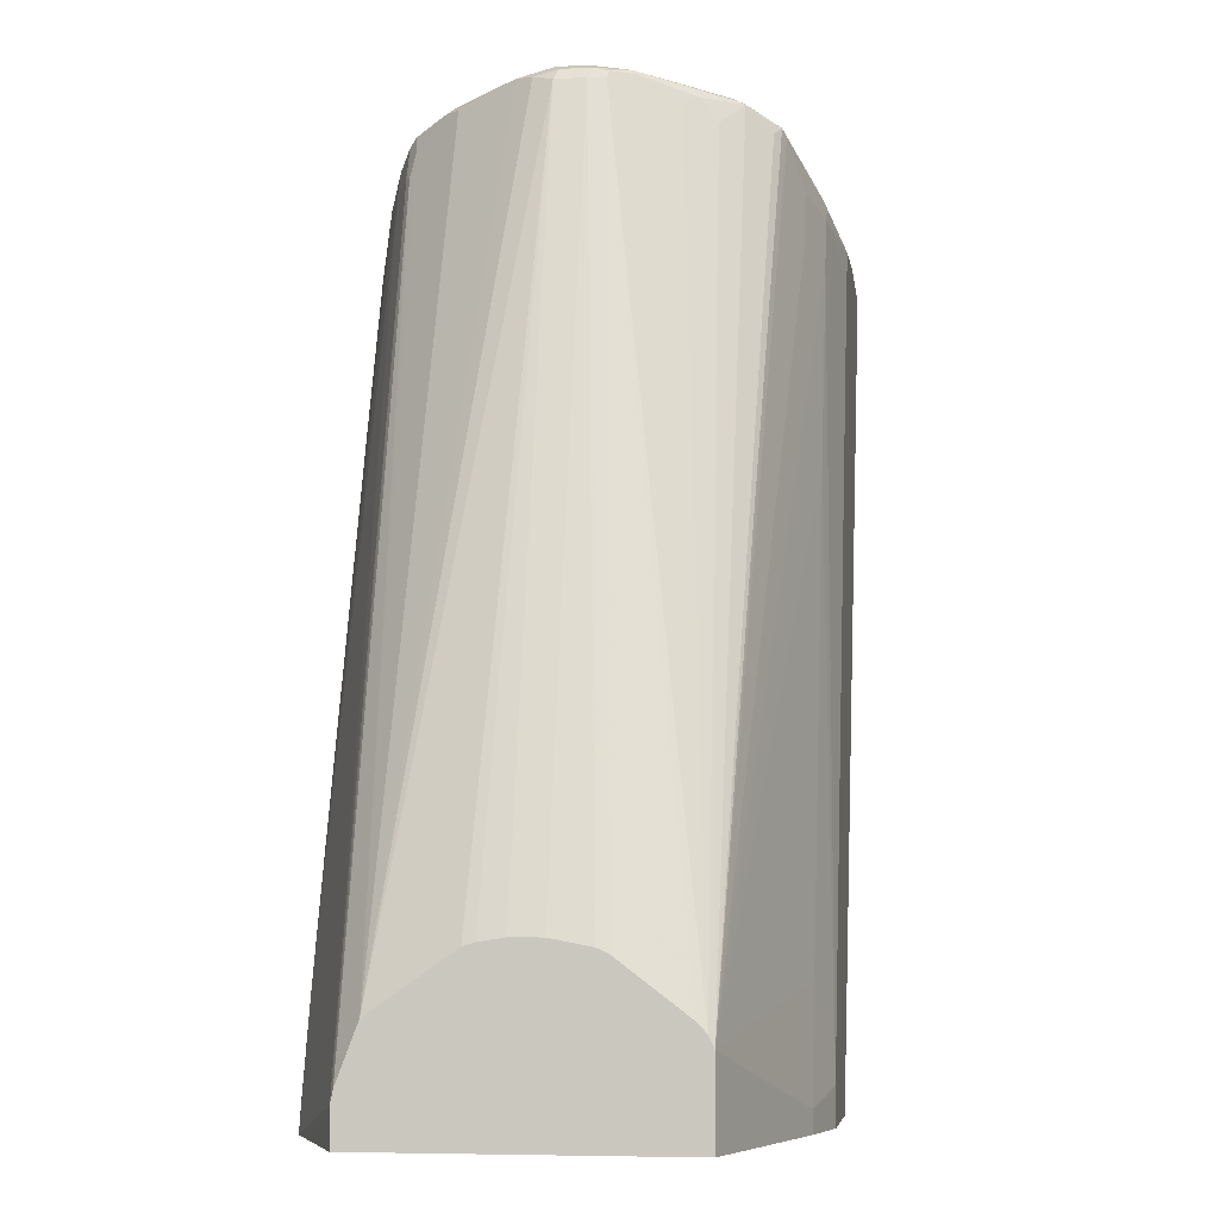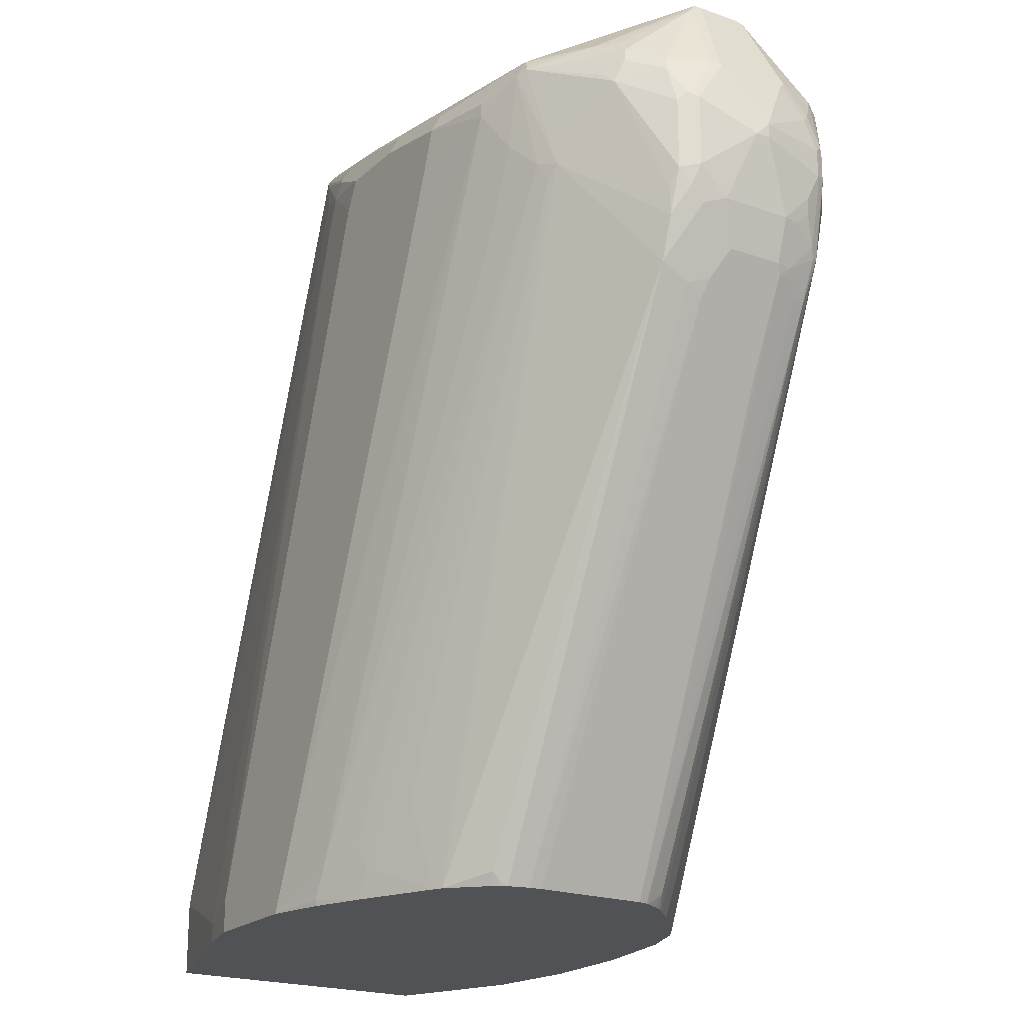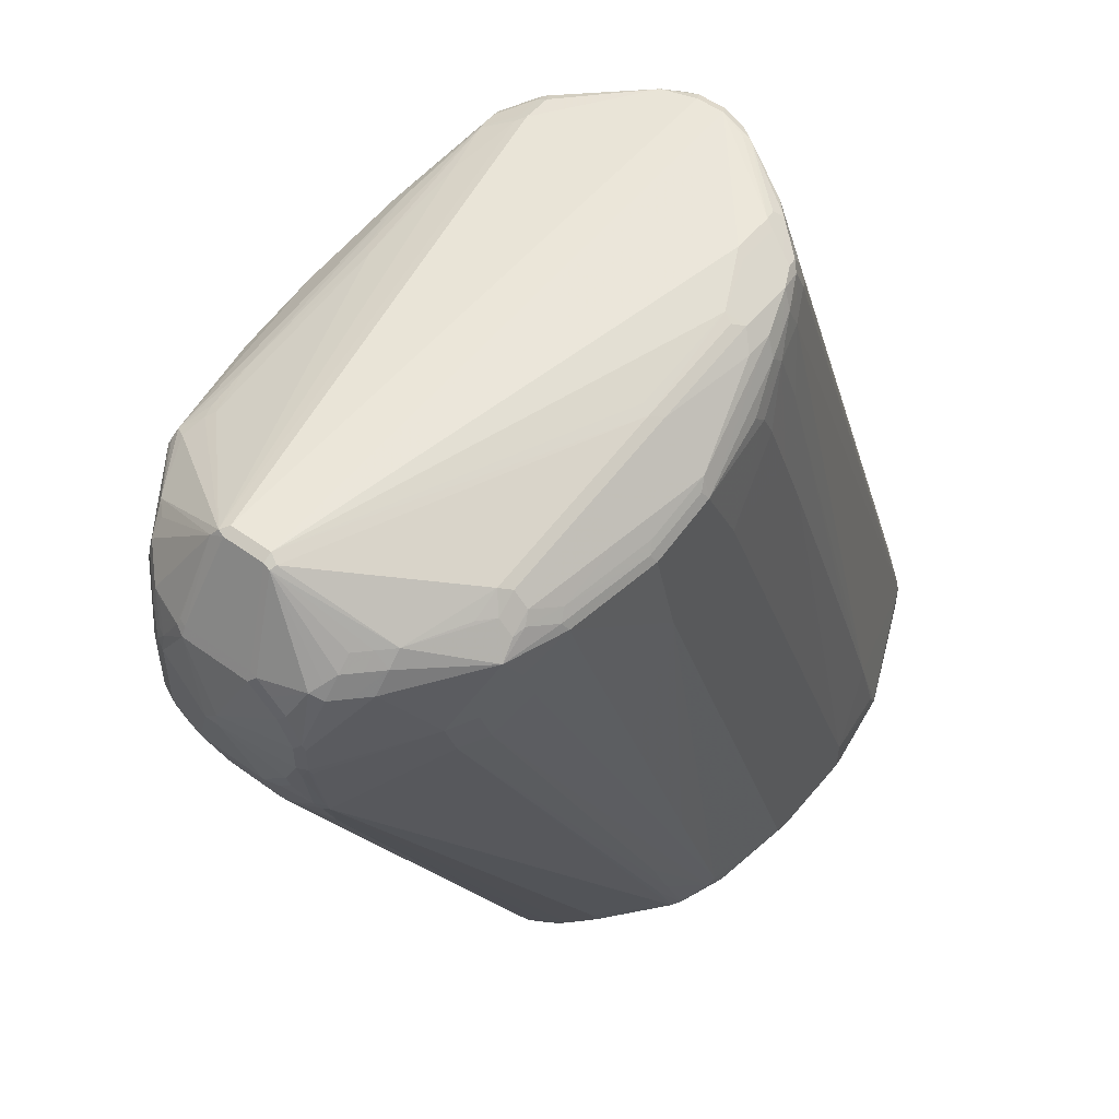
<metadata>
{"format":"obj","ext":"obj","renderer":"f3d","projection":"perspective","resolution":1024,"background":"white","views":[{"elev":-5.0,"azim":-81.8,"up":"+Z"},{"elev":-20.7,"azim":57.3,"up":"+Z"},{"elev":52.2,"azim":128.2,"up":"+Z"}]}
</metadata>
<code>
v 0.4173 0.009259 0.5193
v 0.4143 0.02162 0.5132
v 0.4112 0.006182 0.5162
v 0.4173 -0.009259 0.5193
v 0.8068 0.009259 0.5008
v 0.4916 0.07418 0.51
v 0.4637 0.07418 0.51
v 0.4235 0.02781 0.5162
v 0.422 0.03244 0.5147
v 0.2622 0.07838 0.0135
v 0.4081 0.009259 0.51
v 0.4112 -0.01236 0.5162
v 0.422 -0.03244 0.517
v 0.4823 -0.08344 0.51
v 0.8068 -0.01855 0.5008
v 0.813 0.009259 0.4977
v 0.8099 0.01544 0.4977
v 0.6059 0.09891 0.4884
v 0.6028 0.09273 0.4915
v 0.5287 0.09273 0.5008
v 0.4946 0.08037 0.507
v 0.4668 0.08037 0.507
v 0.456 0.07263 0.5085
v 0.4514 0.07726 0.5038
v 0.4421 0.068 0.5038
v 0.2622 0.0911 -0.01988
v 0.2622 0.02906 0.04766
v 0.4606 0.09581 0.4853
v 0.4576 0.09891 0.4699
v 0.4081 -0.009259 0.51
v 0.2622 0.02211 0.04995
v 0.2622 0.006754 0.05229
v 0.4104 -0.01969 0.51
v 0.4127 -0.02086 0.5147
v 0.422 -0.03478 0.5147
v 0.4591 -0.09042 0.5054
v 0.4576 -0.08655 0.507
v 0.4637 -0.08344 0.51
v 0.4823 -0.08963 0.507
v 0.4916 -0.102 0.5008
v 0.4869 -0.0881 0.5077
v 0.8114 -0.02318 0.4984
v 0.813 -0.01855 0.4977
v 0.8137 0.01389 0.4961
v 0.8408 0.01855 0.442
v 0.7905 0.07881 0.459
v 0.7357 0.09891 0.4699
v 0.6646 0.1051 0.476
v 0.5997 0.1051 0.4853
v 0.5255 0.1051 0.4946
v 0.5317 0.09891 0.4977
v 0.473 0.09273 0.5008
v 0.4684 0.09736 0.4961
v 0.2622 0.09137 -0.02105
v 0.4668 0.09891 0.4884
v 0.4652 0.1005 0.4807
v 0.4637 0.102 0.4729
v 0.2622 -0.01176 0.05229
v 0.2622 -0.03581 0.04766
v 0.2622 -0.03864 0.04638
v 0.2622 -0.04317 0.04415
v 0.2622 -0.08418 0.01289
v 0.2622 -0.08952 0.007036
v 0.4328 -0.05872 0.5008
v 0.4405 -0.06721 0.5054
v 0.4699 -0.1051 0.4915
v 0.4637 -0.09622 0.5008
v 0.4776 -0.109 0.4961
v 0.4637 -0.08963 0.507
v 0.4421 -0.07726 0.4915
v 0.2622 -0.09273 1.452e-05
v 0.4962 -0.1066 0.4984
v 0.4823 -0.102 0.5008
v 0.5333 -0.09736 0.4984
v 0.7373 -0.09736 0.4706
v 0.7419 -0.102 0.4671
v 0.7558 -0.1066 0.4613
v 0.7929 -0.0881 0.4567
v 0.8137 -0.02781 0.4926
v 0.6074 -0.09736 0.4892
v 0.8408 -0.02781 0.442
v 0.8184 0.06027 0.4497
v 0.8091 0.06027 0.459
v 0.7999 0.06955 0.459
v 0.8416 0.02318 0.4405
v 0.8323 0.05098 0.4405
v 0.8254 0.05564 0.4451
v 0.8439 0.01855 0.4359
v 0.7999 0.07881 0.4497
v 0.7558 0.1182 0.4405
v 0.7442 0.1066 0.459
v 0.7543 0.09891 0.4606
v 0.7295 0.1051 0.4667
v 0.6646 0.1236 0.4575
v 0.5997 0.1144 0.476
v 0.5348 0.1144 0.4853
v 0.7295 0.1144 0.4575
v 0.4884 0.1051 0.4946
v 0.4761 0.09891 0.4977
v 0.473 0.102 0.4915
v 0.2622 0.09273 -0.02779
v 0.4776 0.1066 0.4776
v 0.4823 0.1113 0.4637
v 0.4823 -0.1113 0.4915
v 0.5333 -0.1275 0.4683
v 0.5379 -0.1236 0.476
v 0.4823 -0.1082 0.4977
v 0.2622 -0.09273 -0.04997
v 0.3803 -0.1298 -0.03704
v 0.3988 -0.1298 0.02782
v 0.4544 -0.1298 0.2133
v 0.4823 -0.1298 0.306
v 0.5194 -0.1298 0.4266
v 0.4916 -0.1205 0.4359
v 0.5008 -0.1205 0.4637
v 0.4916 -0.1082 0.4977
v 0.5565 -0.1144 0.4853
v 0.6028 -0.1051 0.4853
v 0.7001 -0.1066 0.4706
v 0.7326 -0.1051 0.4667
v 0.7511 -0.1144 0.4575
v 0.8114 -0.07881 0.4475
v 0.8022 -0.07881 0.4567
v 0.7558 -0.1159 0.4521
v 0.7573 -0.1175 0.4482
v 0.83 -0.06027 0.4381
v 0.8408 -0.03399 0.4389
v 0.8393 -0.03244 0.4428
v 0.8439 -0.02781 0.4359
v 0.8091 0.06955 0.4497
v 0.8284 0.05872 0.4359
v 0.8416 0.03244 0.4312
v 0.8416 0.04172 0.4219
v 0.8416 0.05098 0.4034
v 0.8532 0 0.3987
v 0.8439 0.03709 0.4173
v 0.8192 0.068 0.4359
v 0.8099 0.07726 0.4359
v 0.7419 0.1205 0.4173
v 0.7141 0.1298 0.4359
v 0.7171 0.1267 0.442
v 0.7357 0.1175 0.4513
v 0.7442 0.1159 0.4497
v 0.7836 0.09967 0.3941
v 0.7651 0.109 0.3941
v 0.5997 0.1329 0.4575
v 0.711 0.1236 0.4482
v 0.5163 0.1144 0.4853
v 0.5055 0.1159 0.4776
v 0.4916 0.1113 0.4822
v 0.371 0.1298 0.01857
v 0.3443 0.1287 -0.04997
v 0.3313 0.1231 -0.04997
v 0.2622 0.09273 -0.04997
v 0.5101 0.1205 0.4637
v 0.4916 0.1205 0.4173
v 0.5287 -0.1298 0.4544
v 0.5379 -0.1298 0.4637
v 0.5749 -0.1391 0.4451
v 0.5565 -0.1236 0.476
v 0.3803 -0.1298 -0.04997
v 0.4173 -0.1391 -0.02779
v 0.5657 -0.1391 0.4266
v 0.6213 -0.1144 0.476
v 0.7511 -0.1175 0.4513
v 0.6862 -0.1236 0.4575
v 0.677 -0.1329 0.4482
v 0.813 -0.08037 0.4389
v 0.7511 -0.1205 0.4451
v 0.7728 -0.1051 0.3771
v 0.8099 -0.08655 0.4235
v 0.8037 -0.08963 0.4297
v 0.8315 -0.06182 0.4297
v 0.8408 -0.05253 0.4111
v 0.8393 -0.05098 0.4196
v 0.8323 -0.05564 0.437
v 0.8416 -0.04635 0.4185
v 0.8439 -0.04635 0.4081
v 0.8532 -0.009259 0.3895
v 0.8408 0.05253 0.3987
v 0.8439 0.04635 0.3987
v 0.8532 0 0.3895
v 0.7373 0.1182 0.3848
v 0.7326 0.1205 0.3895
v 0.7048 0.1298 0.4081
v 0.6306 0.1391 0.3616
v 0.6492 0.1391 0.4359
v 0.6522 0.136 0.442
v 0.8408 0.05253 0.3802
v 0.8393 0.05332 0.3756
v 0.83 0.05332 0.3292
v 0.7743 0.09967 0.3663
v 0.7558 0.109 0.3663
v 0.646 0.1329 0.4482
v 0.6059 0.136 0.4513
v 0.6028 0.1391 0.4451
v 0.5194 0.1205 0.4729
v 0.5116 0.119 0.4714
v 0.3988 0.1298 0.09275
v 0.4081 0.1391 -0.02779
v 0.3617 0.1298 -0.009236
v 0.3524 0.1298 -0.03704
v 0.3999 0.138 -0.04997
v 0.5101 0.1298 0.3802
v 0.5472 0.1298 0.4544
v 0.5379 0.1298 0.4451
v 0.5287 0.1298 0.4266
v 0.4916 0.1298 0.3338
v 0.4452 0.1298 0.2133
v 0.6213 -0.1391 0.4451
v 0.6213 -0.1329 0.4575
v 0.4173 -0.1391 -0.04997
v 0.677 -0.1391 0.4359
v 0.7233 -0.1298 0.4359
v 0.7233 -0.1298 0.4266
v 0.7419 -0.1205 0.3987
v 0.7604 -0.1113 0.3802
v 0.8207 -0.06027 0.3014
v 0.83 -0.06027 0.3292
v 0.8315 -0.06182 0.3462
v 0.7651 -0.1066 0.3663
v 0.6182 -0.08963 -0.04997
v 0.8377 -0.05872 0.3586
v 0.8377 -0.05872 0.4049
v 0.8408 -0.05253 0.3648
v 0.8439 -0.04635 0.3616
v 0.8439 -0.03709 0.3524
v 0.8439 -0.02781 0.3431
v 0.8439 0.04635 0.3802
v 0.8439 0.01855 0.3431
v 0.8439 0.03709 0.3616
v 0.5518 0.1275 -0.04173
v 0.5935 0.1298 0.09275
v 0.6492 0.1298 0.2503
v 0.5472 0.1298 -0.03704
v 0.4823 0.1391 -0.04635
v 0.8416 0.04752 0.3709
v 0.8315 0.05253 0.3338
v 0.8346 0.04635 0.3338
v 0.8315 0.04946 0.3276
v 0.8207 0.04867 0.3014
v 0.6445 0.05795 -0.04173
v 0.633 0.06582 -0.04997
v 0.6182 0.08037 -0.04997
v 0.626 0.08113 -0.03242
v 0.5768 0.1145 -0.04997
v 0.5935 0.1148 -0.009236
v 0.5889 0.1182 -0.004611
v 0.6074 0.1182 0.04175
v 0.5749 0.1391 0.3895
v 0.4081 0.1391 -0.04997
v 0.4916 -0.1391 -0.04997
v 0.6677 -0.1391 0.4081
v 0.7048 -0.1298 0.3802
v 0.6399 -0.1391 0.3338
v 0.5194 -0.1391 0.01857
v 0.7233 -0.1205 0.3524
v 0.5657 -0.1205 -0.01854
v 0.5379 -0.1298 -0.02779
v 0.8022 -0.06027 0.2643
v 0.8207 -0.04172 0.2921
v 0.8254 -0.04635 0.306
v 0.83 -0.05098 0.3199
v 0.6445 -0.06955 -0.04173
v 0.8393 -0.04172 0.3384
v 0.8393 -0.05098 0.3478
v 0.5703 -0.1159 -0.03242
v 0.6074 -0.1066 0.00464
v 0.6121 -0.09273 -0.04997
v 0.6157 -0.09093 -0.04997
v 0.6394 -0.06852 -0.04997
v 0.8346 -0.01855 0.3153
v 0.8346 0.01855 0.3153
v 0.8416 0.02898 0.3431
v 0.8416 0.03824 0.3524
v 0.5379 0.1298 -0.04997
v 0.5693 0.1187 -0.04997
v 0.4859 0.1373 -0.04997
v 0.473 0.1391 -0.04997
v 0.8323 0.02898 0.3153
v 0.8231 0.04752 0.306
v 0.83 0.03012 0.3106
v 0.8223 0.04017 0.2998
v 0.6477 0.04346 -0.04997
v 0.7929 0.04867 0.2457
v 0.6466 0.04586 -0.04997
v 0.6413 0.05493 -0.04997
v 0.6368 0.06182 -0.04997
v 0.5707 0.1181 -0.04997
v 0.5279 -0.1291 -0.04997
v 0.5287 -0.1298 -0.04635
v 0.5008 -0.1391 -0.02779
v 0.6028 -0.1298 0.1299
v 0.5425 -0.1252 -0.04173
v 0.5565 -0.1205 -0.03704
v 0.8114 -0.04172 0.2735
v 0.645 -0.05923 -0.04997
v 0.8192 -0.03091 0.2844
v 0.8254 -0.02781 0.2968
v 0.6435 -0.06234 -0.04997
v 0.56 -0.1164 -0.04997
v 0.8037 -0.01544 0.2535
v 0.8037 0.02162 0.2535
v 0.8315 0.02162 0.3091
v 0.6492 0.03709 -0.04997
v 0.6484 -0.04564 -0.04997
v 0.8099 -0.03091 0.2658
v 0.8006 -0.02162 0.2473
v 0.7914 -0.01236 0.2288
v 0.7975 -0.009259 0.2411
v 0.7975 0 0.2411
v 0.7914 -0.003077 0.2288
v 0.6492 -0.03709 -0.04997
f 1 2 3
f 167 211 210
f 167 210 213
f 168 172 171
f 168 171 173
f 169 213 214
f 169 214 215
f 169 215 216
f 169 216 217
f 169 217 170
f 170 218 219
f 170 219 220
f 170 220 171
f 170 217 221
f 170 221 222
f 170 222 218
f 166 211 167
f 165 213 169
f 160 211 166
f 160 210 211
f 155 197 205
f 155 205 206
f 155 206 207
f 155 207 204
f 156 208 209
f 156 209 199
f 157 163 159
f 171 220 223
f 157 159 158
f 159 212 252
f 159 252 292
f 159 292 256
f 159 256 255
f 159 255 253
f 159 253 213
f 159 213 210
f 159 162 212
f 155 198 197
f 171 223 224
f 173 224 174
f 184 232 235
f 184 235 233
f 185 234 186
f 186 234 233
f 186 233 235
f 186 235 236
f 186 236 279
f 186 279 251
f 186 251 200
f 186 200 250
f 186 250 196
f 186 196 187
f 187 196 195
f 187 195 188
f 189 229 237
f 184 234 185
f 184 233 234
f 183 232 184
f 183 193 232
f 174 177 175
f 174 224 223
f 174 223 225
f 174 225 226
f 174 226 178
f 174 178 177
f 175 177 176
f 171 224 173
f 178 226 179
f 179 227 228
f 179 228 230
f 179 230 182
f 180 181 229
f 180 229 189
f 182 230 231
f 182 231 229
f 179 226 227
f 189 237 238
f 155 208 156
f 152 200 203
f 126 175 176
f 126 176 127
f 126 168 173
f 127 177 129
f 127 176 177
f 129 177 178
f 129 178 179
f 129 179 135
f 131 134 180
f 131 180 137
f 132 136 133
f 133 136 181
f 133 181 134
f 134 181 180
f 135 179 182
f 126 174 175
f 126 173 174
f 125 172 168
f 125 171 172
f 117 164 119
f 117 119 118
f 119 121 120
f 119 164 121
f 121 165 125
f 121 125 124
f 121 164 160
f 135 182 229
f 121 160 166
f 121 167 213
f 121 213 165
f 122 168 126
f 122 125 168
f 125 165 169
f 125 169 170
f 125 170 171
f 121 166 167
f 155 204 208
f 135 229 181
f 137 180 138
f 146 188 195
f 146 195 196
f 146 196 148
f 147 188 194
f 148 197 149
f 148 196 197
f 149 197 198
f 149 198 150
f 150 198 155
f 151 199 200
f 151 200 201
f 151 201 152
f 151 156 199
f 152 201 202
f 152 202 200
f 146 194 188
f 146 147 194
f 145 193 183
f 145 192 193
f 138 180 144
f 139 145 183
f 139 183 184
f 139 184 185
f 139 185 140
f 140 185 186
f 140 186 187
f 135 181 136
f 140 187 188
f 141 188 147
f 141 147 142
f 144 180 189
f 144 189 190
f 144 190 191
f 144 191 192
f 144 192 145
f 140 188 141
f 117 160 164
f 189 238 191
f 191 238 239
f 254 292 293
f 257 293 259
f 258 259 294
f 258 294 295
f 258 295 267
f 259 291 294
f 259 293 292
f 260 264 297
f 260 297 296
f 261 296 298
f 261 298 299
f 261 299 262
f 262 299 272
f 262 272 265
f 262 265 263
f 254 256 292
f 254 293 257
f 252 259 292
f 252 291 259
f 240 280 281
f 240 281 241
f 241 281 282
f 241 282 283
f 241 283 284
f 241 284 285
f 241 285 242
f 264 271 300
f 242 286 287
f 242 288 243
f 242 285 286
f 244 246 245
f 246 289 247
f 247 289 248
f 248 289 277
f 252 290 291
f 242 287 288
f 239 275 274
f 264 300 297
f 267 295 301
f 298 302 299
f 302 308 309
f 302 309 310
f 302 310 311
f 302 311 303
f 303 311 312
f 303 312 305
f 303 305 304
f 305 312 309
f 305 309 313
f 306 313 307
f 307 313 308
f 308 313 309
f 309 312 311
f 309 311 310
f 298 308 302
f 298 307 308
f 298 306 307
f 296 306 298
f 267 301 269
f 272 299 302
f 272 302 303
f 272 303 273
f 273 303 304
f 273 304 280
f 280 304 282
f 267 269 268
f 280 282 281
f 283 304 284
f 284 286 285
f 284 304 305
f 290 301 291
f 291 301 294
f 294 301 295
f 296 297 306
f 282 304 283
f 189 191 190
f 239 280 240
f 237 239 238
f 200 208 204
f 200 204 250
f 204 207 250
f 206 250 207
f 213 253 215
f 213 215 214
f 215 254 216
f 215 253 255
f 215 255 256
f 215 256 254
f 216 254 257
f 216 257 217
f 217 258 221
f 217 257 259
f 217 259 258
f 200 209 208
f 200 202 201
f 200 251 203
f 199 209 200
f 191 239 240
f 191 240 241
f 191 241 242
f 191 242 243
f 191 243 244
f 191 244 245
f 191 245 246
f 218 260 296
f 191 246 192
f 192 247 248
f 192 248 193
f 193 248 249
f 193 249 232
f 196 250 206
f 196 206 205
f 196 205 197
f 192 246 247
f 239 273 280
f 218 296 261
f 218 262 263
f 228 273 230
f 229 231 237
f 230 273 239
f 230 239 274
f 230 274 231
f 231 274 275
f 231 275 239
f 231 239 237
f 232 276 235
f 232 249 248
f 232 248 277
f 232 277 276
f 235 276 236
f 236 276 278
f 236 278 279
f 228 272 273
f 228 265 272
f 227 265 228
f 226 265 227
f 218 263 219
f 218 222 264
f 218 264 260
f 219 263 265
f 219 265 266
f 219 266 223
f 219 223 220
f 218 261 262
f 221 258 267
f 221 268 269
f 221 269 270
f 221 270 222
f 222 271 264
f 223 266 226
f 223 226 225
f 226 266 265
f 221 267 268
f 116 160 117
f 159 163 162
f 113 162 163
f 28 56 29
f 29 56 57
f 29 57 54
f 30 58 59
f 30 59 60
f 30 60 61
f 30 61 33
f 33 61 62
f 33 62 63
f 33 63 34
f 34 63 35
f 35 64 65
f 35 65 36
f 35 63 64
f 36 66 67
f 28 55 56
f 28 53 55
f 26 29 54
f 24 28 25
f 17 47 18
f 18 47 48
f 18 48 49
f 18 49 50
f 18 50 51
f 18 51 20
f 18 20 19
f 36 67 68
f 20 51 50
f 20 98 52
f 20 52 22
f 20 22 21
f 22 52 24
f 22 24 23
f 24 52 53
f 24 53 28
f 20 50 98
f 17 46 47
f 36 68 107
f 36 69 37
f 44 85 86
f 44 86 87
f 44 87 82
f 45 81 129
f 45 129 88
f 45 88 85
f 46 84 89
f 46 89 90
f 46 90 91
f 46 91 92
f 46 92 47
f 47 92 91
f 47 91 93
f 47 93 48
f 48 94 146
f 44 84 46
f 44 83 84
f 44 82 83
f 43 79 81
f 36 65 70
f 36 70 71
f 36 71 66
f 37 69 38
f 39 69 73
f 39 73 40
f 40 73 72
f 36 107 69
f 41 72 74
f 42 75 76
f 42 76 77
f 42 77 78
f 42 78 79
f 42 79 43
f 42 74 80
f 42 80 75
f 41 74 42
f 48 146 95
f 17 44 46
f 16 45 85
f 5 17 18
f 5 18 19
f 5 19 20
f 5 20 6
f 6 20 21
f 6 21 22
f 6 22 7
f 7 22 23
f 7 23 9
f 7 9 8
f 9 23 24
f 9 24 25
f 9 25 10
f 10 26 54
f 10 54 101
f 5 16 17
f 5 43 16
f 5 15 43
f 4 14 15
f 1 3 12
f 1 12 4
f 1 4 15
f 1 15 5
f 1 5 6
f 1 6 7
f 1 7 8
f 10 101 154
f 1 8 9
f 2 10 11
f 2 11 3
f 2 9 10
f 3 11 30
f 3 30 12
f 4 12 13
f 4 13 14
f 1 9 2
f 16 85 44
f 10 154 108
f 10 71 63
f 13 36 37
f 13 37 38
f 13 38 14
f 13 34 35
f 14 38 69
f 14 69 39
f 14 39 40
f 114 157 115
f 14 72 41
f 14 41 15
f 15 42 43
f 15 41 42
f 16 44 17
f 16 43 81
f 16 81 45
f 13 35 36
f 12 34 13
f 12 33 34
f 12 30 33
f 10 63 62
f 10 62 61
f 10 61 60
f 10 60 59
f 10 59 58
f 10 58 32
f 10 32 31
f 10 108 71
f 10 31 27
f 10 25 28
f 10 28 29
f 10 29 26
f 11 27 31
f 11 31 32
f 11 32 58
f 11 58 30
f 10 27 11
f 48 95 96
f 14 40 72
f 48 93 97
f 101 151 152
f 101 152 153
f 101 153 154
f 101 103 151
f 102 150 103
f 103 150 155
f 103 155 156
f 103 156 151
f 104 115 157
f 104 157 158
f 105 158 106
f 106 158 159
f 106 159 210
f 106 210 160
f 106 160 116
f 100 150 102
f 98 150 100
f 98 149 150
f 98 148 149
f 90 140 141
f 90 141 142
f 90 142 143
f 90 143 91
f 90 138 144
f 90 144 145
f 90 145 139
f 106 116 107
f 91 143 97
f 94 97 147
f 94 147 146
f 95 146 96
f 96 146 148
f 97 143 142
f 97 142 147
f 98 100 99
f 91 97 93
f 90 139 140
f 108 154 153
f 108 152 203
f 108 270 269
f 108 269 301
f 108 301 290
f 108 290 252
f 108 252 212
f 108 212 161
f 109 161 212
f 109 212 162
f 109 162 110
f 110 162 111
f 111 162 112
f 112 162 113
f 113 163 157
f 113 157 114
f 48 96 49
f 108 222 270
f 108 271 222
f 108 300 271
f 108 297 300
f 108 203 251
f 108 279 278
f 108 278 276
f 108 276 277
f 108 277 289
f 108 289 246
f 108 246 244
f 108 153 152
f 108 244 243
f 108 288 287
f 108 287 286
f 108 286 284
f 108 284 305
f 108 305 313
f 108 313 306
f 108 306 297
f 108 243 288
f 89 138 90
f 108 251 279
f 89 130 137
f 68 158 105
f 68 105 106
f 68 106 107
f 68 71 104
f 69 107 73
f 71 108 161
f 71 161 109
f 71 109 110
f 71 110 111
f 71 111 112
f 71 112 113
f 71 113 114
f 71 114 115
f 71 115 104
f 72 73 107
f 68 104 158
f 66 68 67
f 64 70 65
f 63 70 64
f 48 97 94
f 89 137 138
f 49 96 50
f 50 96 148
f 50 148 98
f 52 98 99
f 52 99 53
f 72 107 116
f 53 99 100
f 54 57 101
f 55 100 56
f 56 100 57
f 57 100 102
f 57 102 103
f 57 103 101
f 63 71 70
f 53 100 55
f 72 116 117
f 66 71 68
f 72 118 80
f 81 127 129
f 82 130 84
f 82 84 83
f 82 87 131
f 82 131 137
f 82 137 130
f 85 88 132
f 81 128 127
f 85 132 86
f 86 133 134
f 86 134 131
f 86 131 87
f 88 129 135
f 72 117 118
f 88 135 136
f 88 136 132
f 86 132 133
f 80 118 119
f 84 130 89
f 79 128 81
f 75 119 120
f 72 80 74
f 75 120 76
f 75 80 119
f 76 121 77
f 76 120 121
f 78 122 123
f 78 123 79
f 77 121 78
f 78 121 124
f 78 124 125
f 78 125 122
f 79 123 122
f 79 122 126
f 79 126 127
f 79 127 128

</code>
